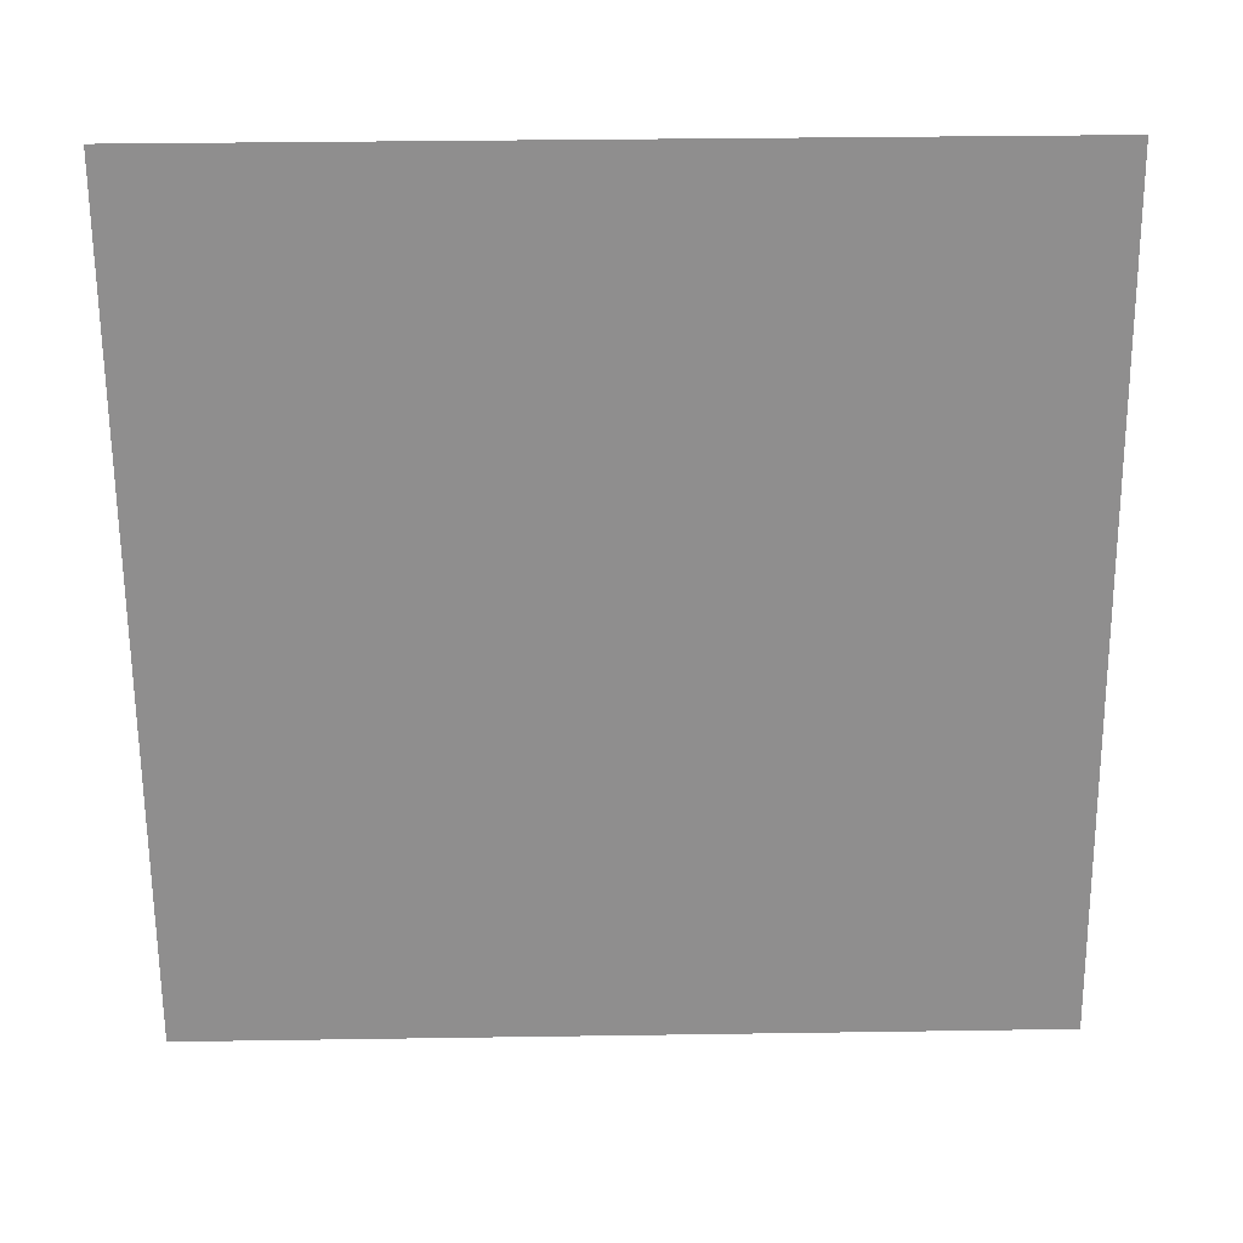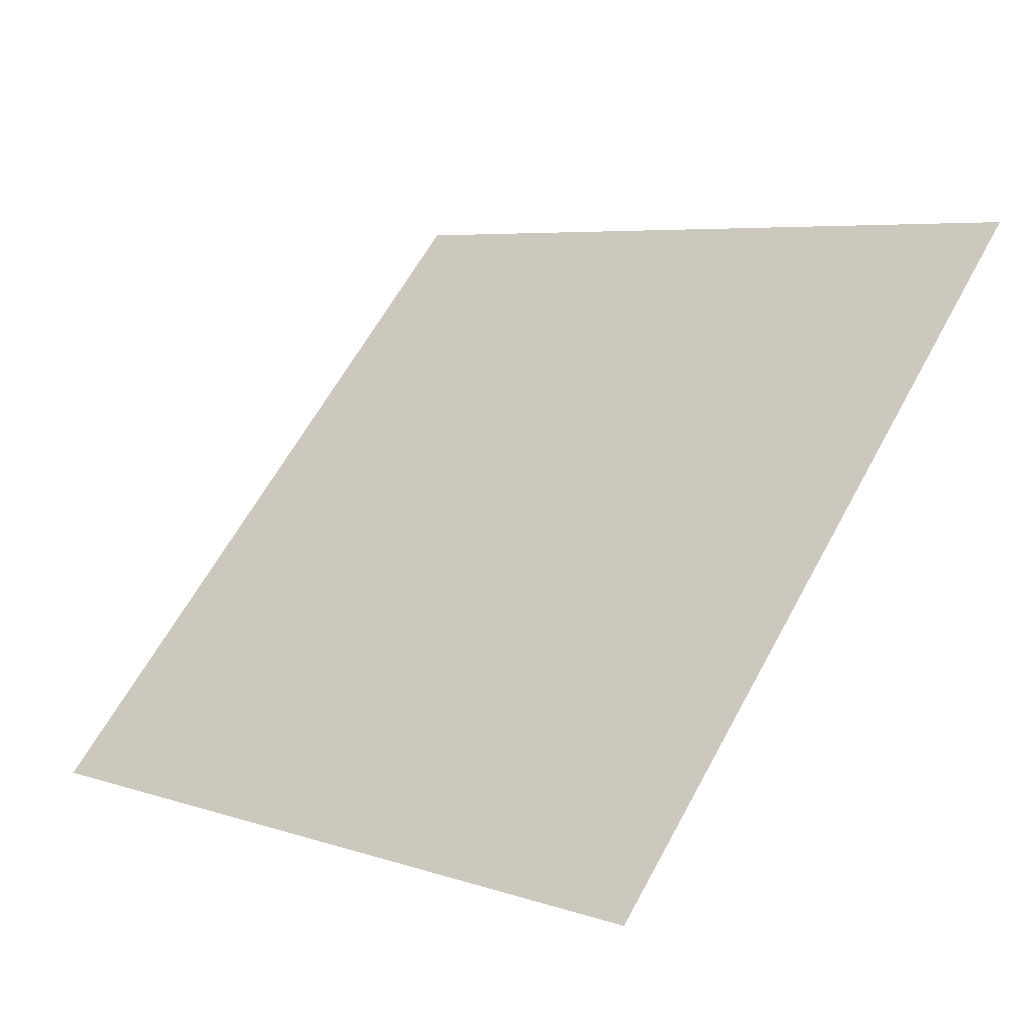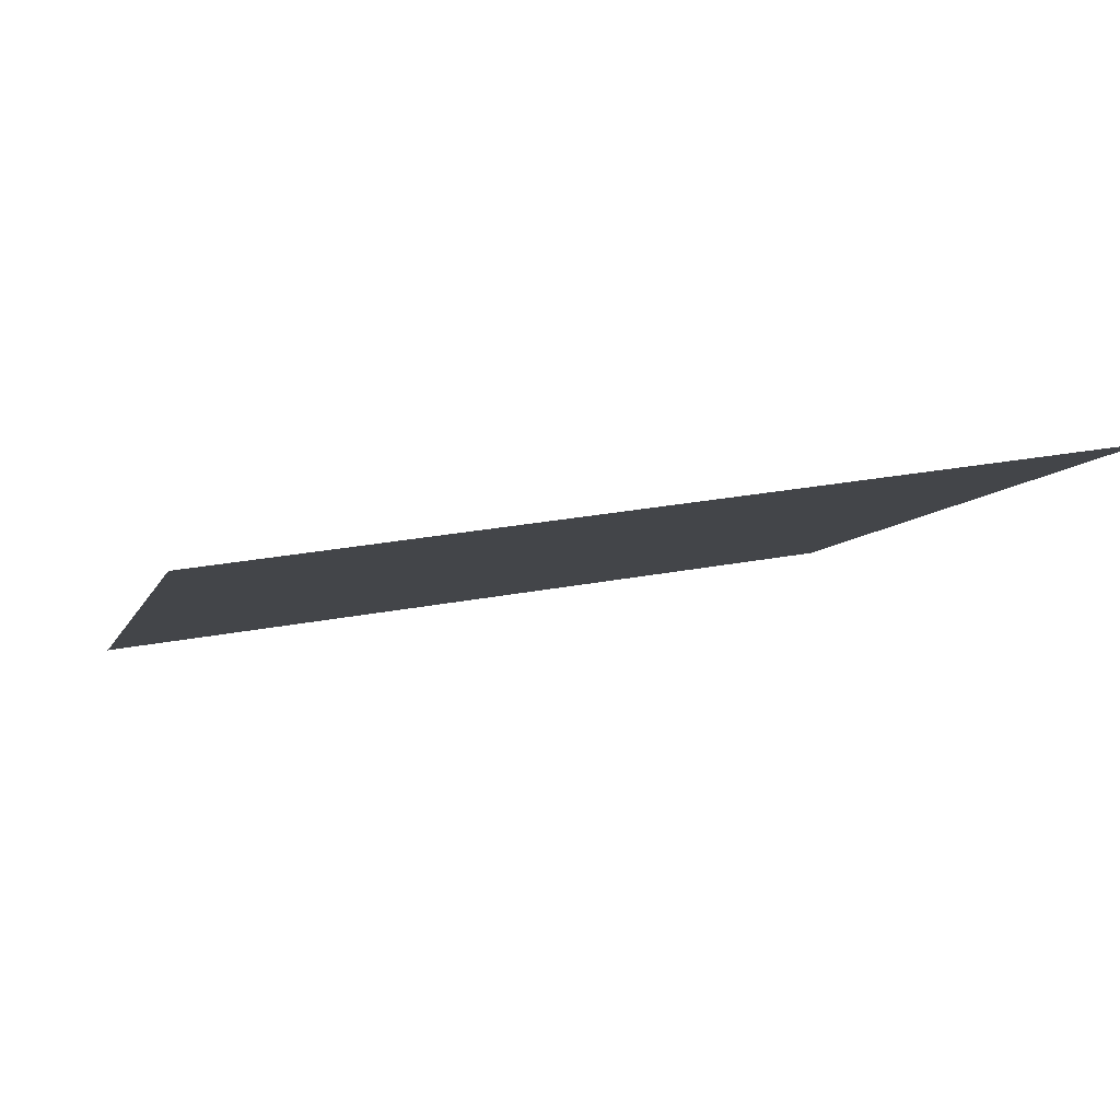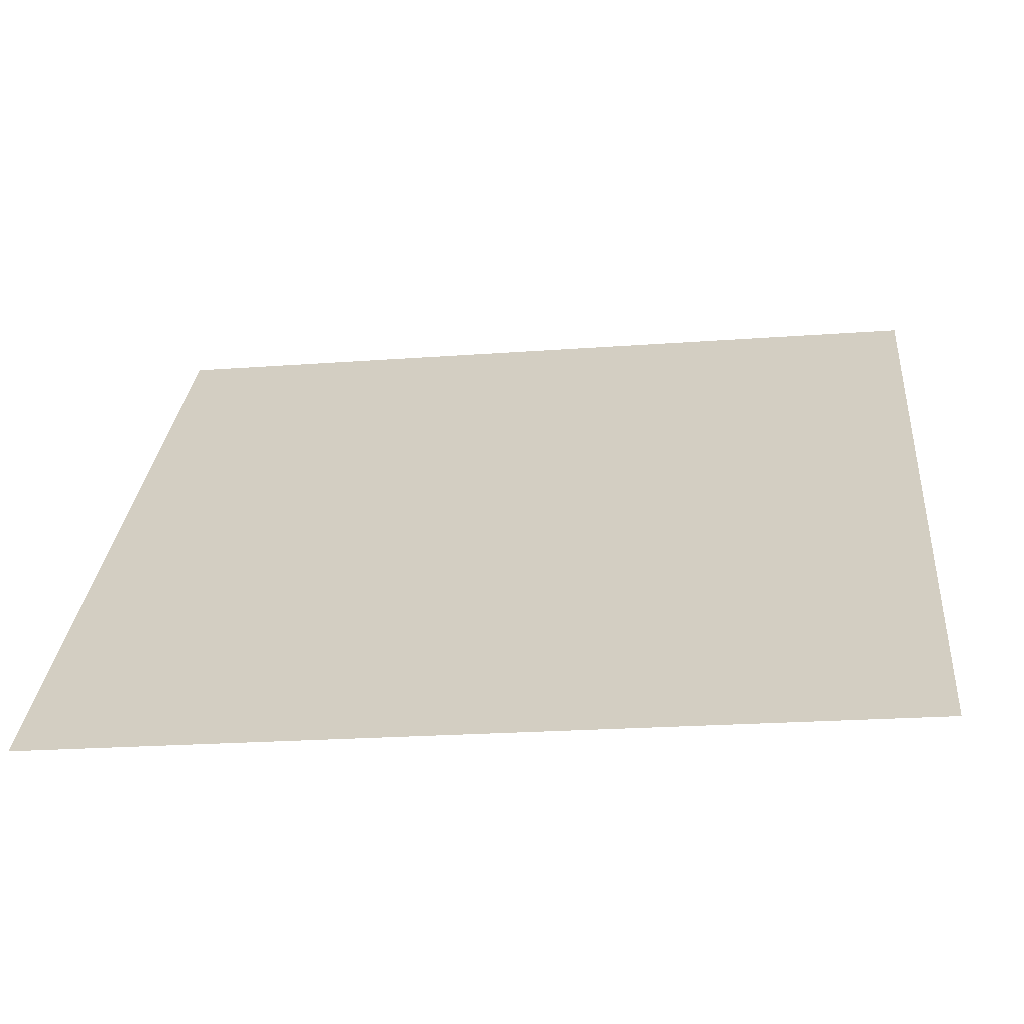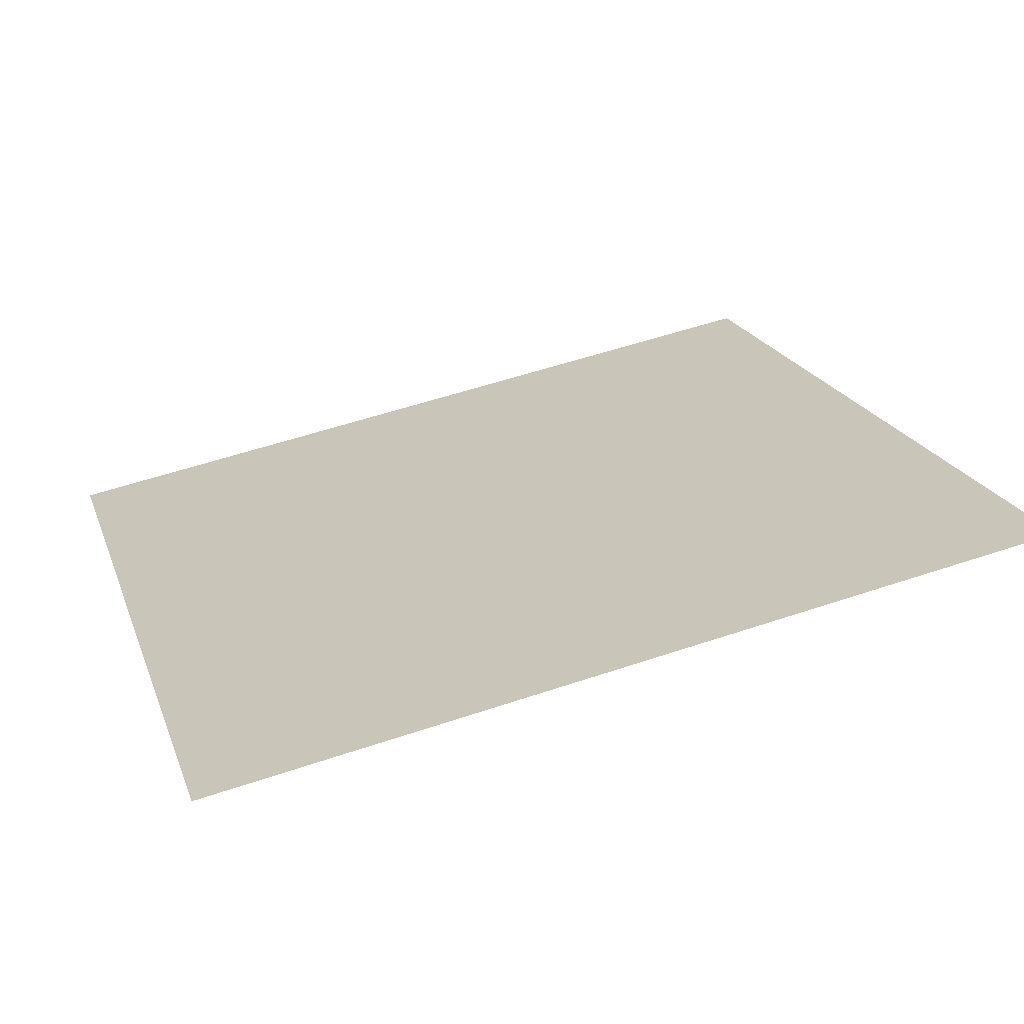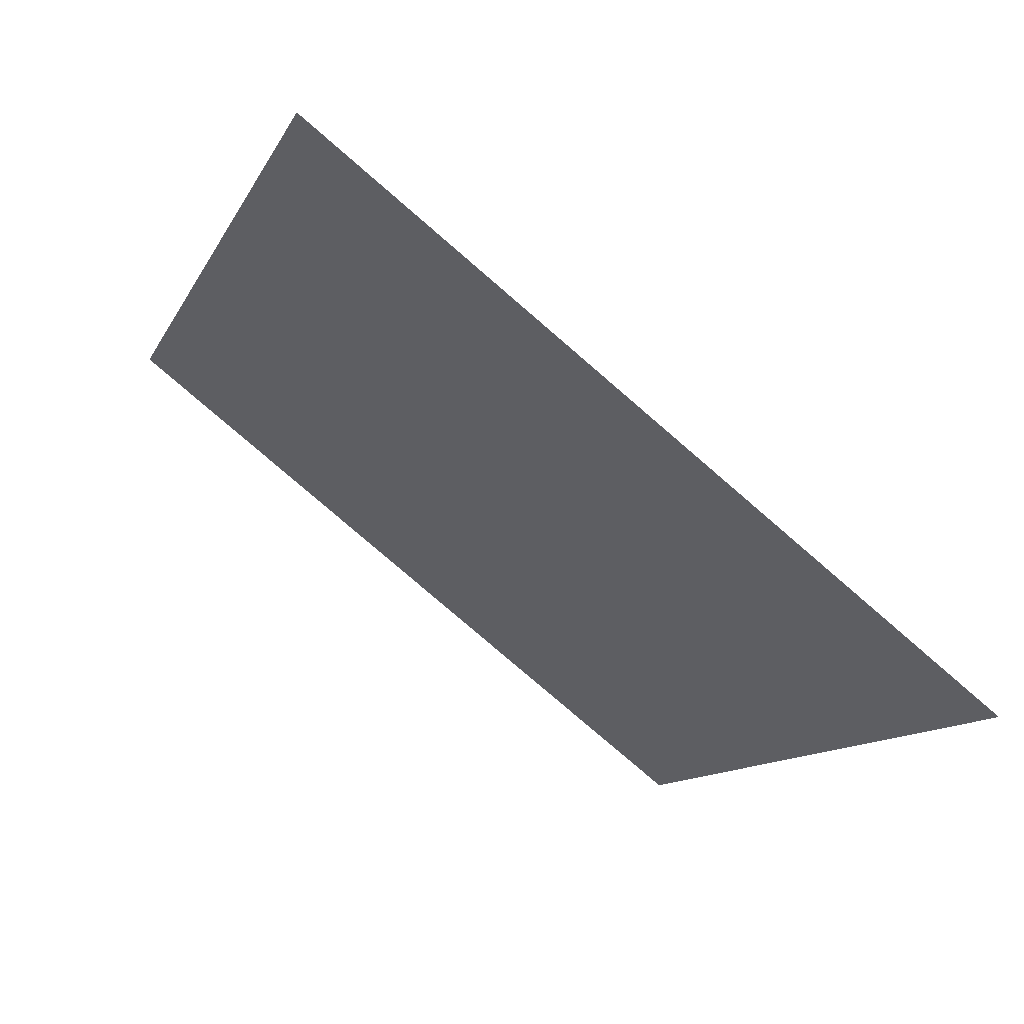
<metadata>
{"format":"obj","ext":"obj","renderer":"f3d","projection":"perspective","resolution":1024,"background":"white","views":[{"elev":61.9,"azim":-2.4,"up":"+Z"},{"elev":64.0,"azim":-60.9,"up":"+Y"},{"elev":31.6,"azim":-16.1,"up":"+Y"},{"elev":-25.9,"azim":6.1,"up":"+Z"},{"elev":58.2,"azim":-19.2,"up":"+Y"},{"elev":-13.1,"azim":72.5,"up":"+Y"}]}
</metadata>
<code>
v 0.1053 0.575 0.2276
v 0.09878 0.5752 0.2276
v 0.0989 0.5791 0.2329
v 0.1055 0.579 0.2328
f 4 3 2 1

</code>
